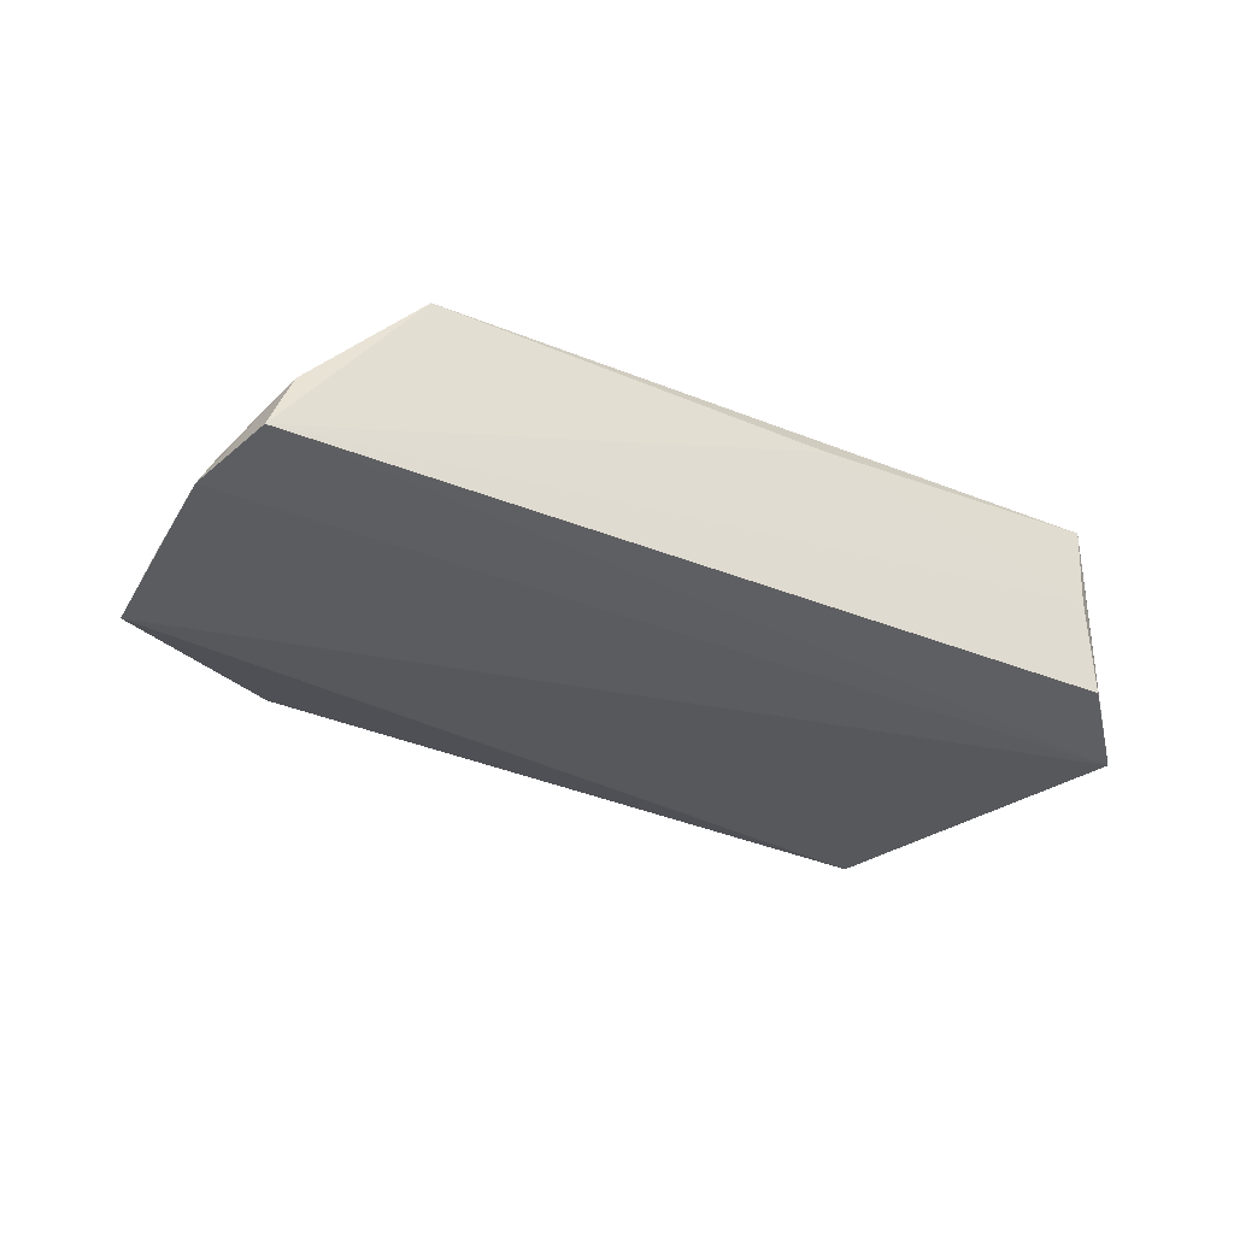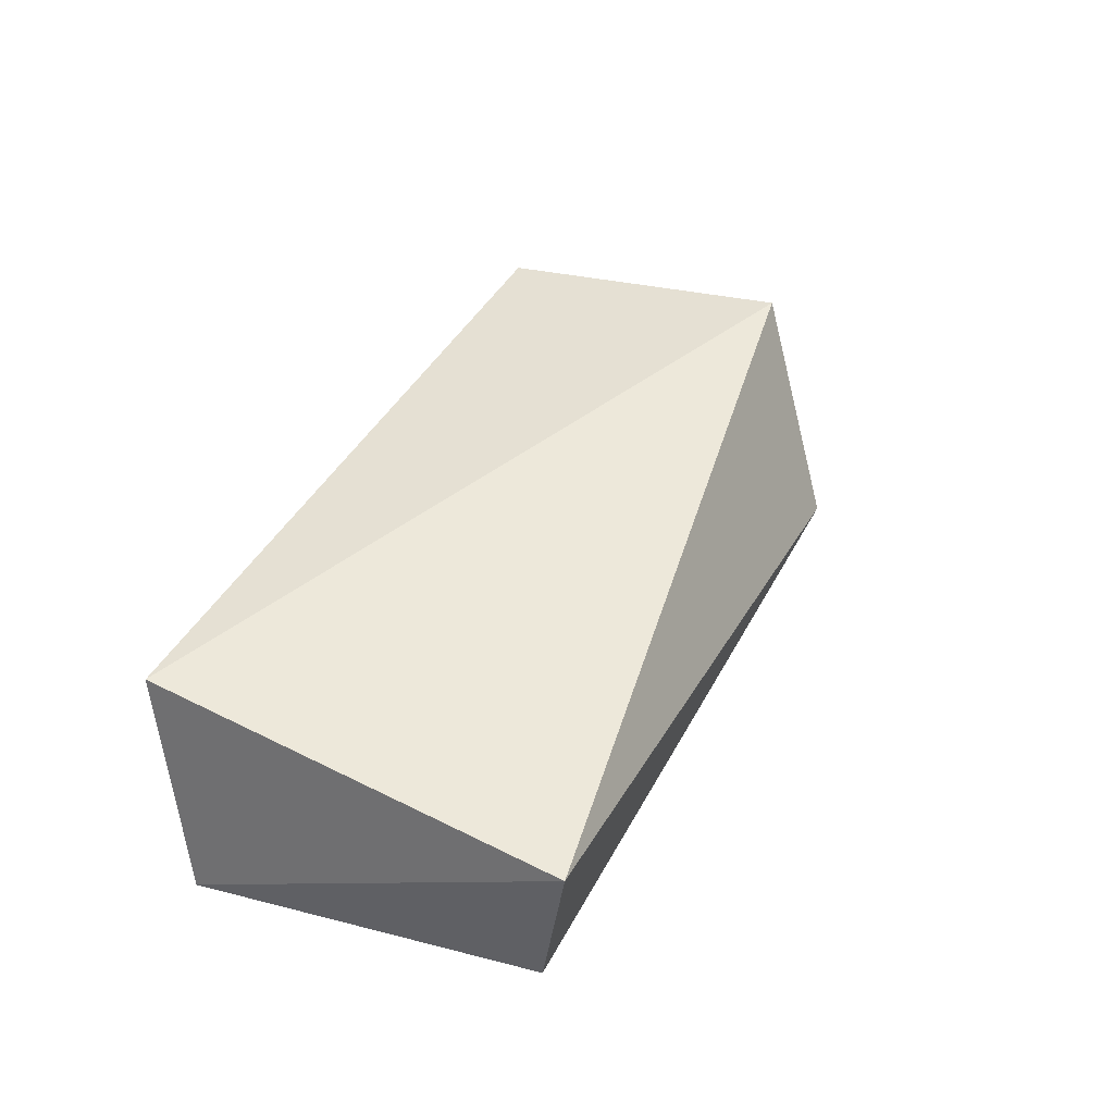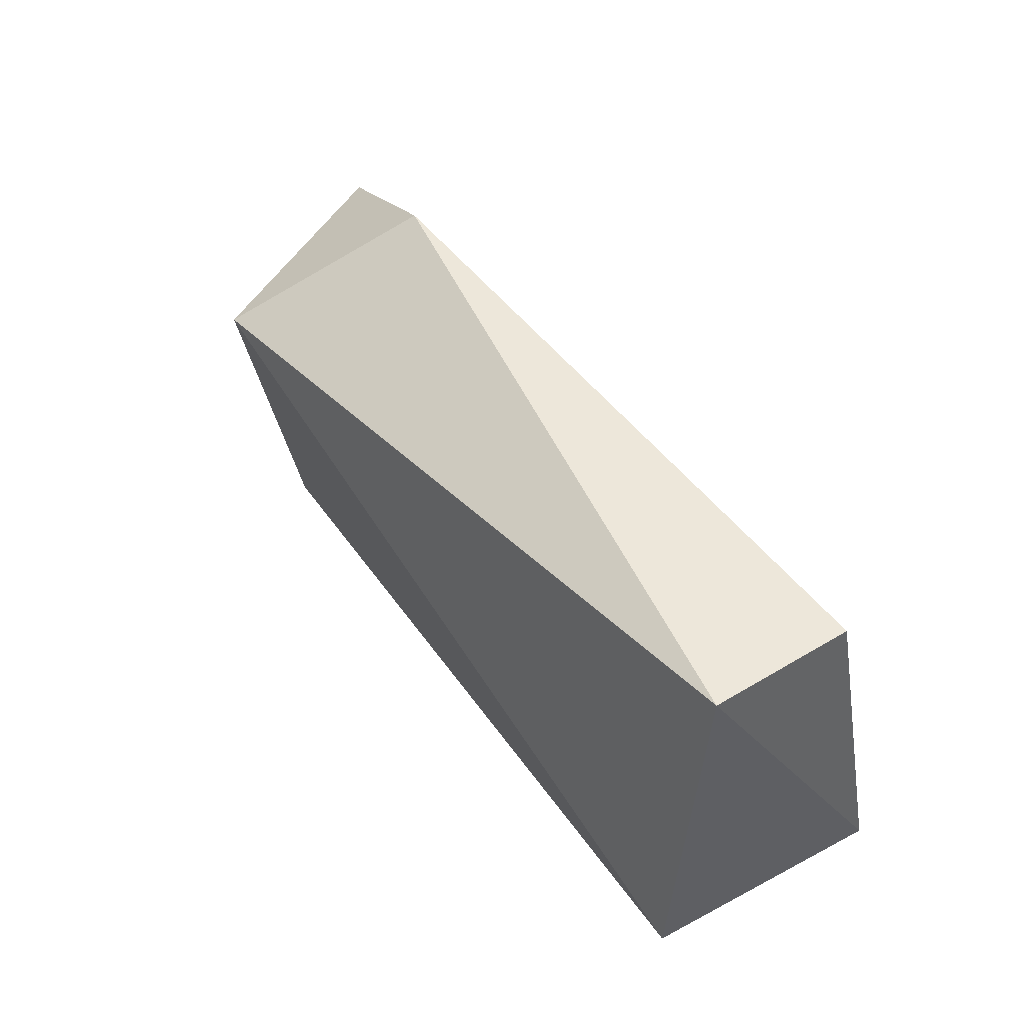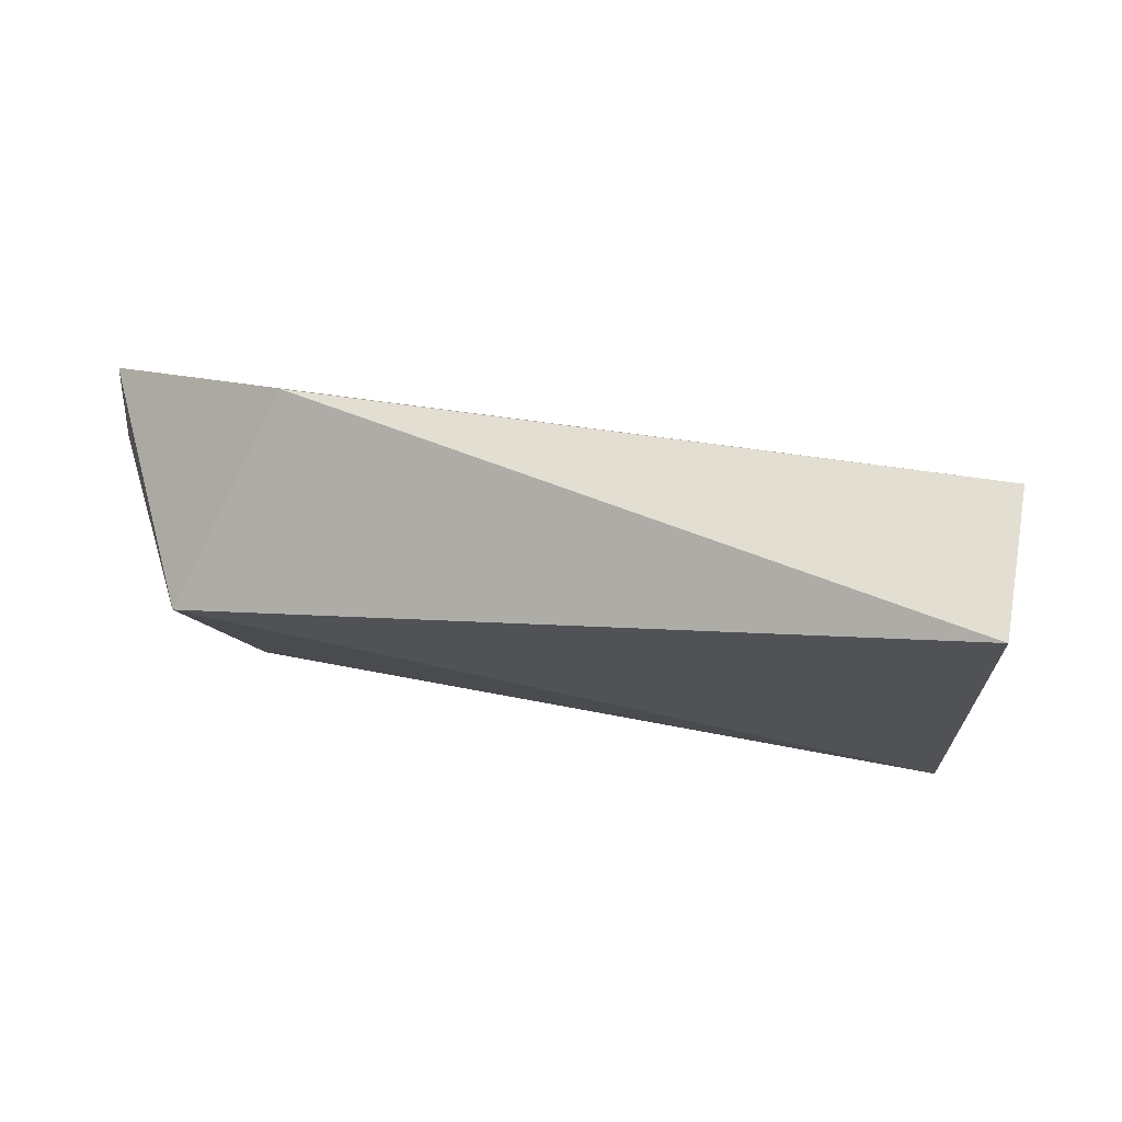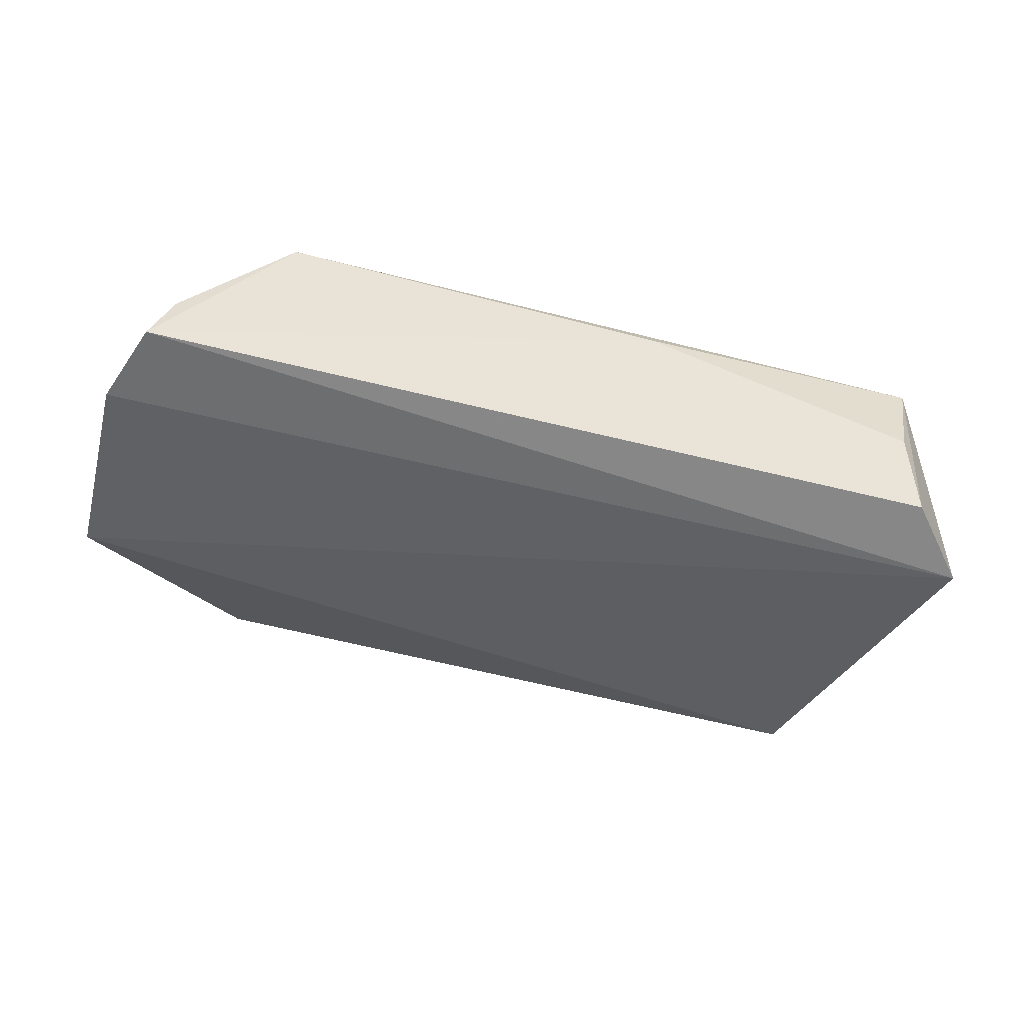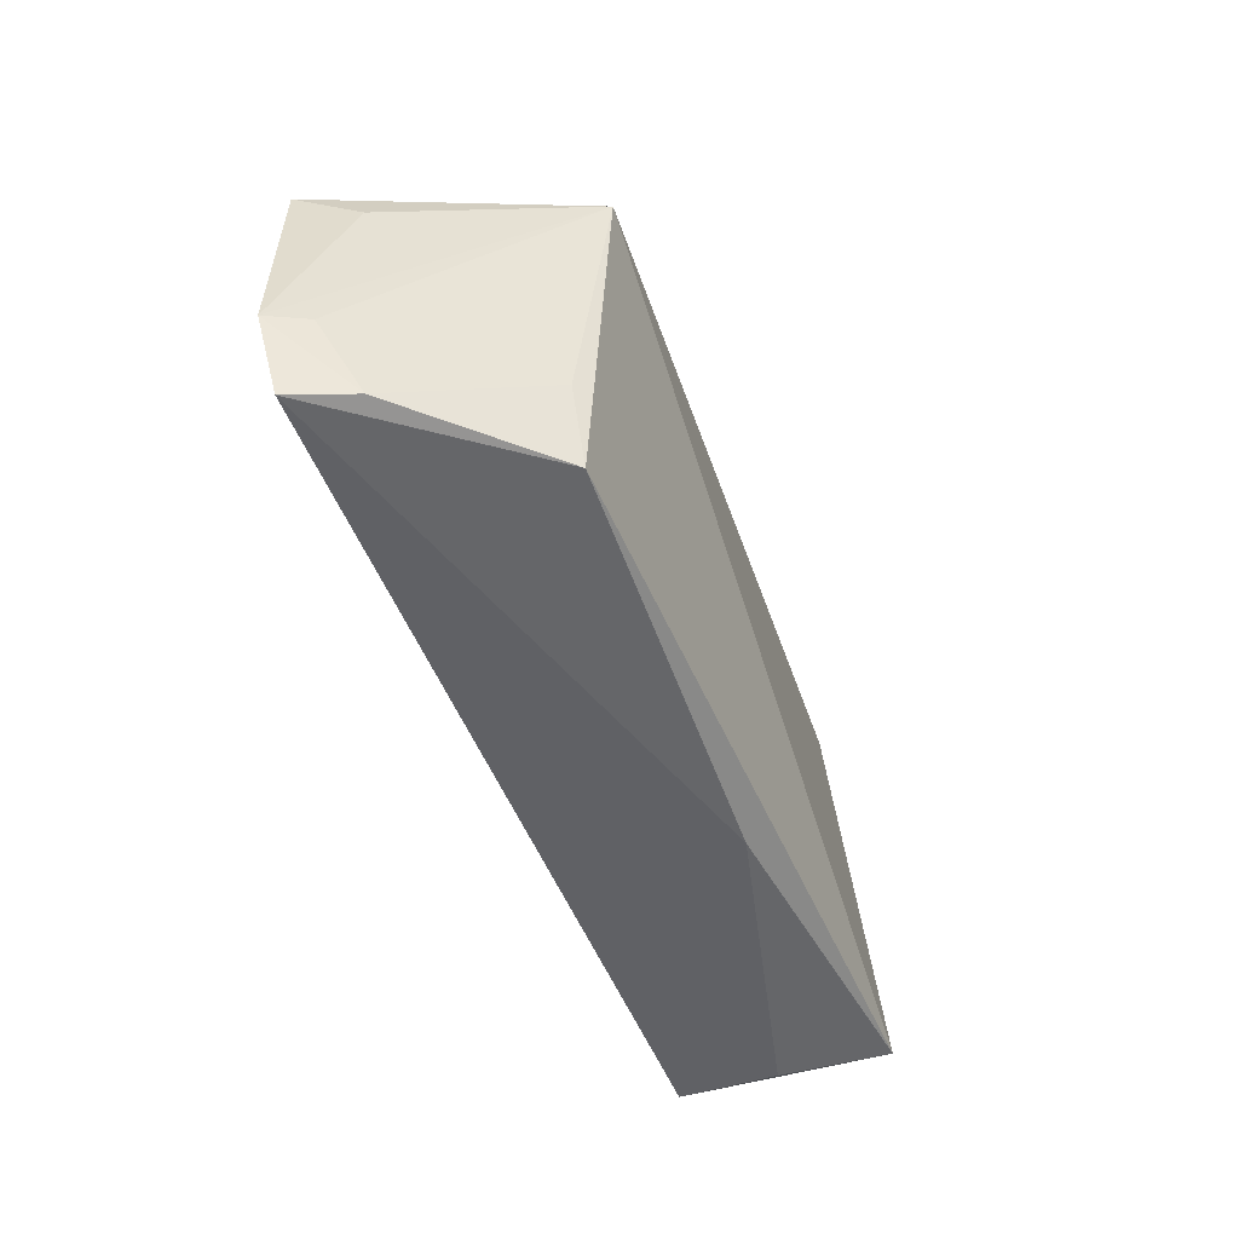
<metadata>
{"format":"obj","ext":"obj","renderer":"f3d","projection":"perspective","resolution":1024,"background":"white","views":[{"elev":-34.7,"azim":149.0,"up":"+Y"},{"elev":47.6,"azim":-61.7,"up":"+Y"},{"elev":54.1,"azim":-128.5,"up":"+Z"},{"elev":74.1,"azim":-173.2,"up":"+Z"},{"elev":-45.7,"azim":161.5,"up":"+Y"},{"elev":-50.8,"azim":108.4,"up":"+Z"}]}
</metadata>
<code>
v 0.03161 -0.01291 0.03511
v 0.0466 -0.01693 0.02456
v 0.03867 0.002522 0.0261
v -0.02338 0.003783 0.003483
v -0.0278 -0.01409 0.008231
v 0.04409 -0.01073 0.002417
v -0.02243 0.000771 0.03789
v -0.02314 -0.01158 0.03645
v 0.04775 -0.01665 0.008372
v 0.03523 -0.0002839 0.002161
v -0.02197 -0.01247 0.002473
v 0.04632 -0.01363 0.008567
v 0.04541 -0.01205 0.02207
v 0.03724 -0.000564 0.008349
v 0.04591 -0.01555 0.001989
v 0.002793 3.901e-05 0.001759
v -0.02138 -0.004621 0.002022
f 1 2 3
f 7 1 3
f 7 3 4
f 7 4 5
f 8 5 2
f 8 2 1
f 8 7 5
f 8 1 7
f 9 2 5
f 10 4 3
f 11 5 4
f 12 9 6
f 12 6 3
f 12 3 9
f 13 9 3
f 13 3 2
f 13 2 9
f 14 10 3
f 14 3 6
f 14 6 10
f 15 10 6
f 15 6 9
f 15 9 5
f 15 5 11
f 16 4 10
f 16 10 15
f 17 11 4
f 17 4 16
f 17 16 15
f 17 15 11

</code>
